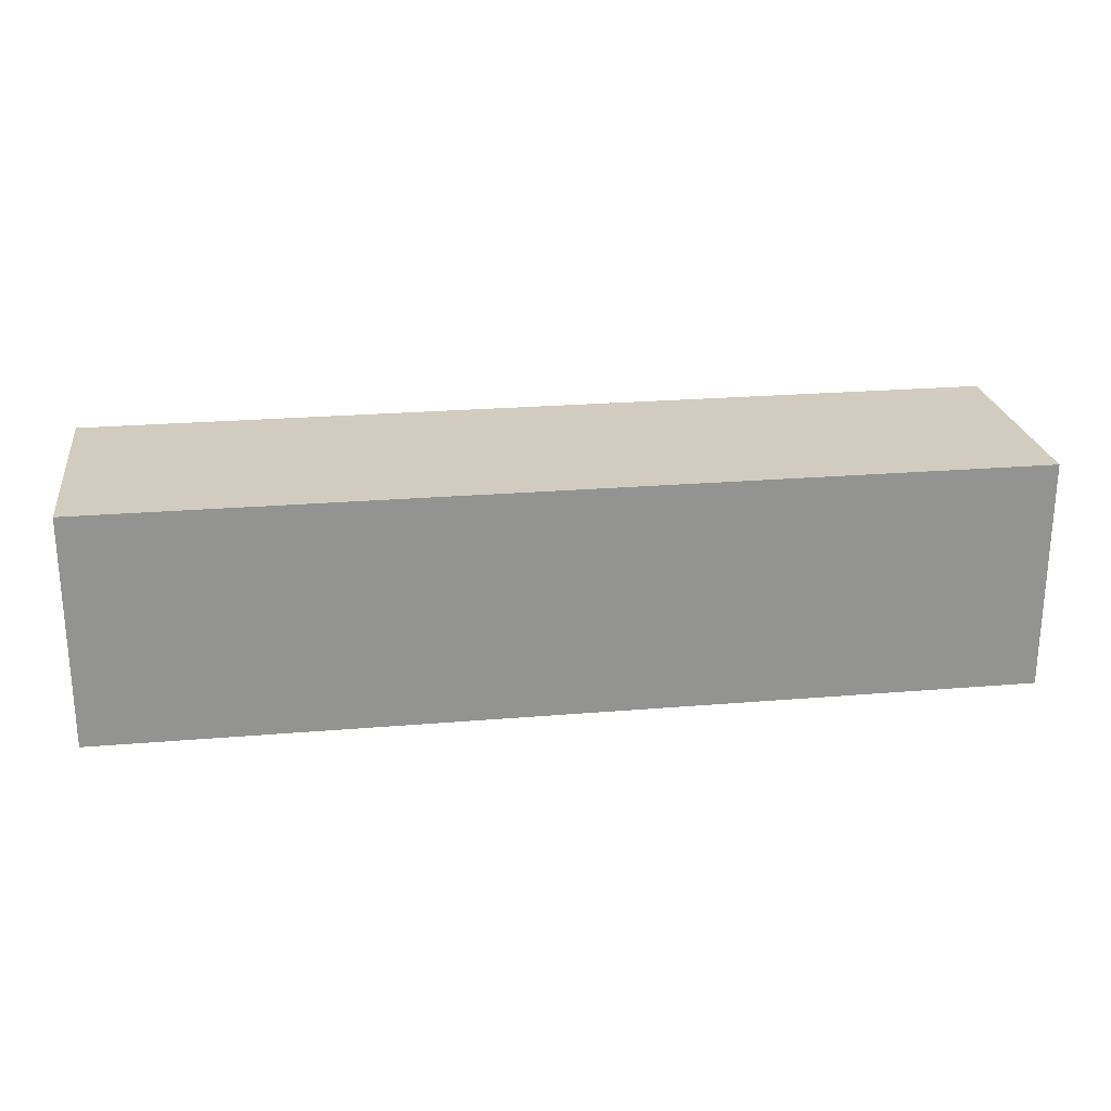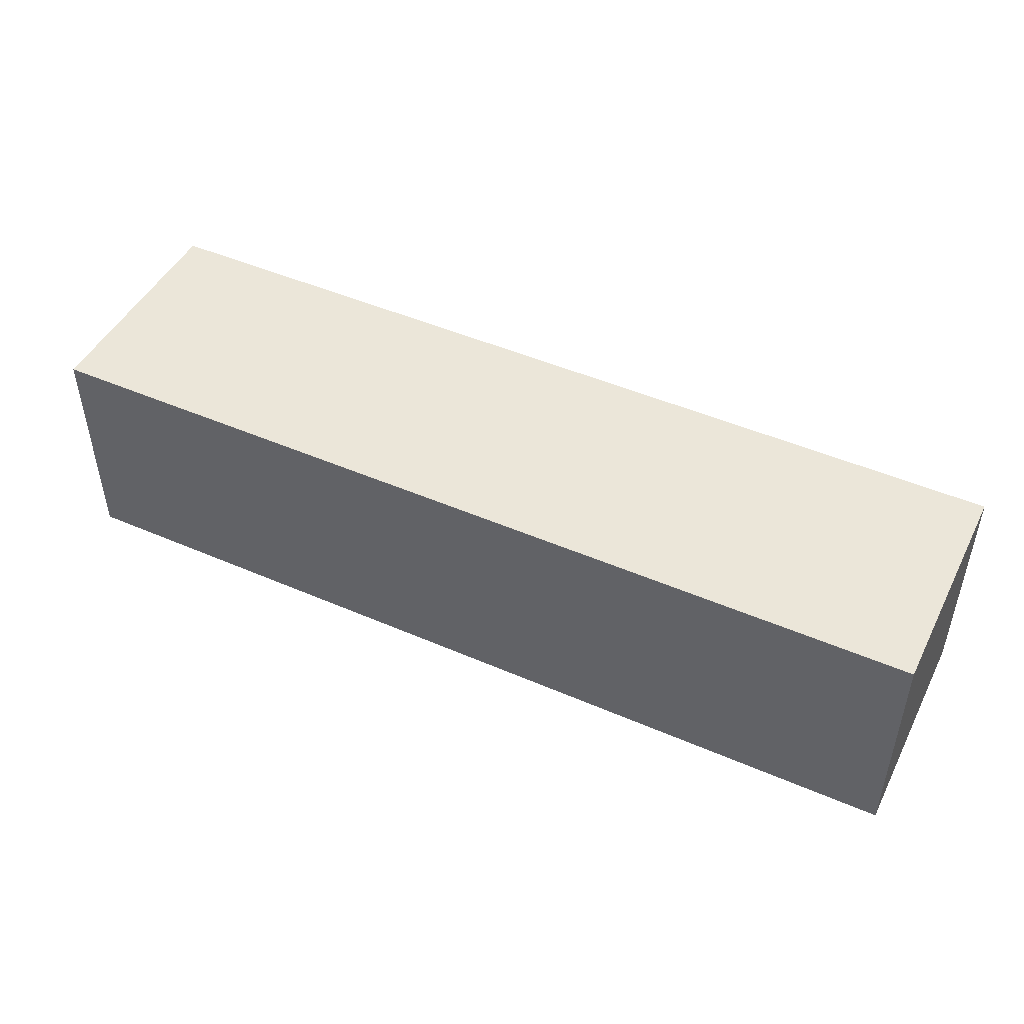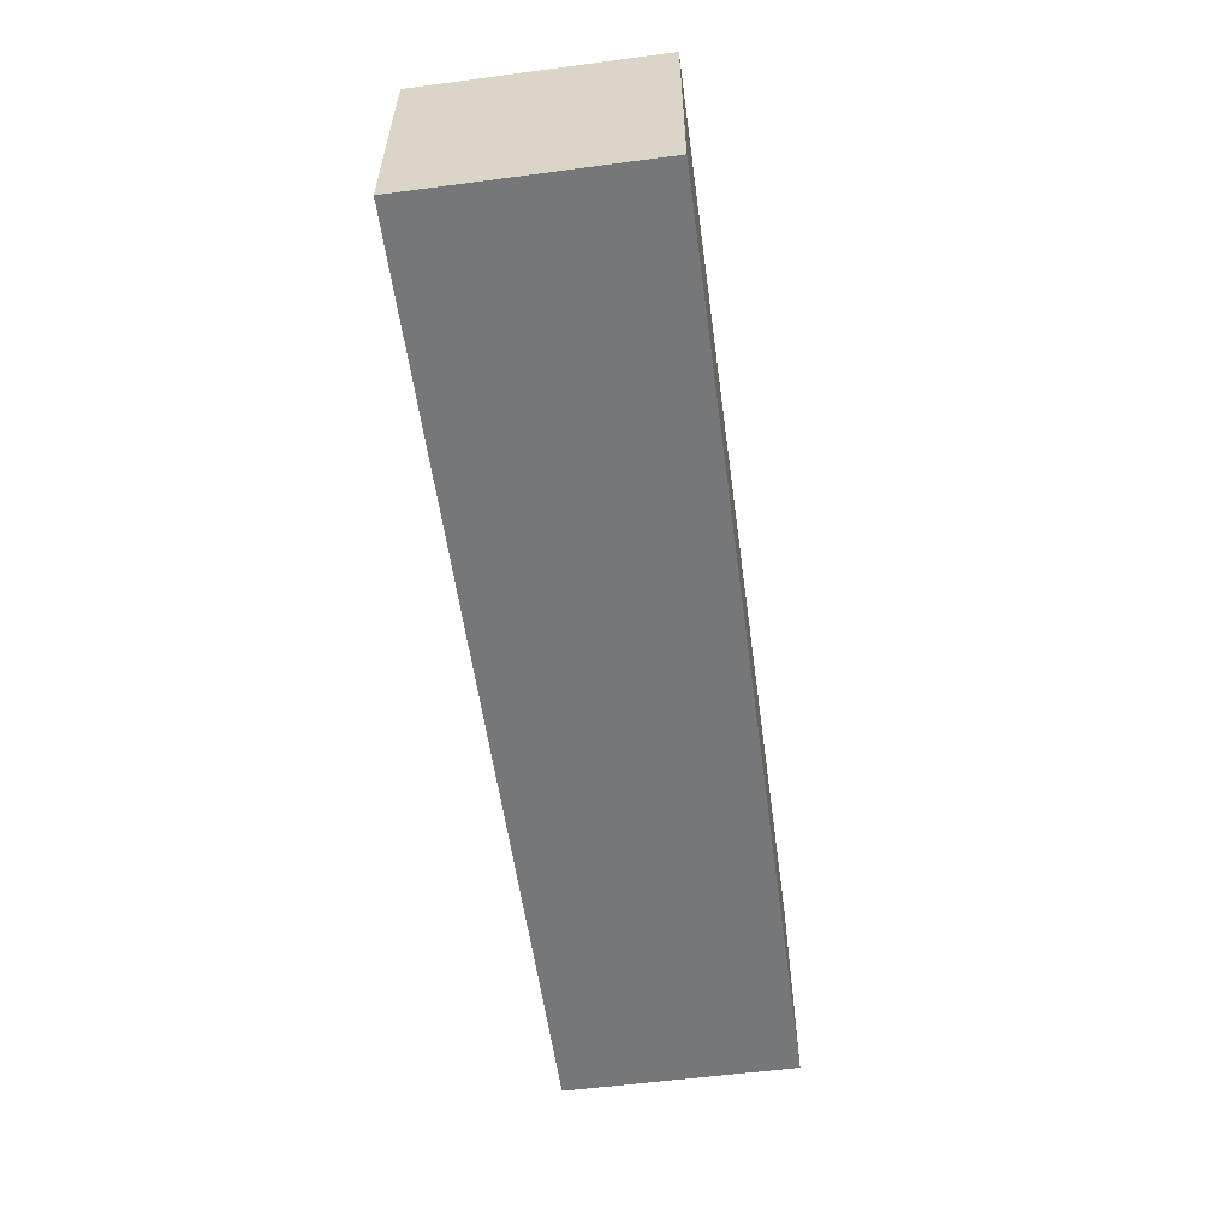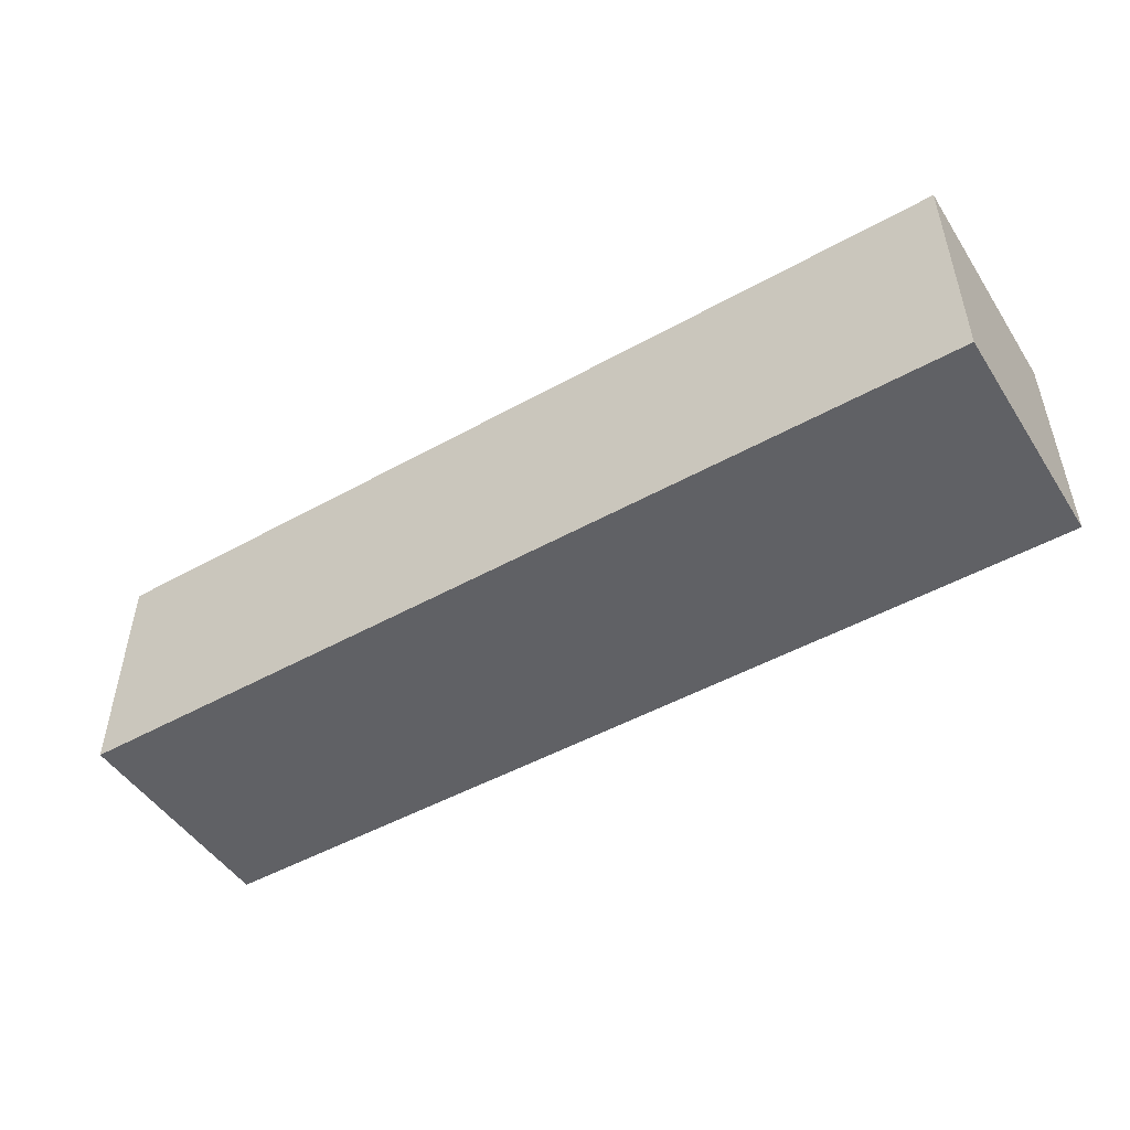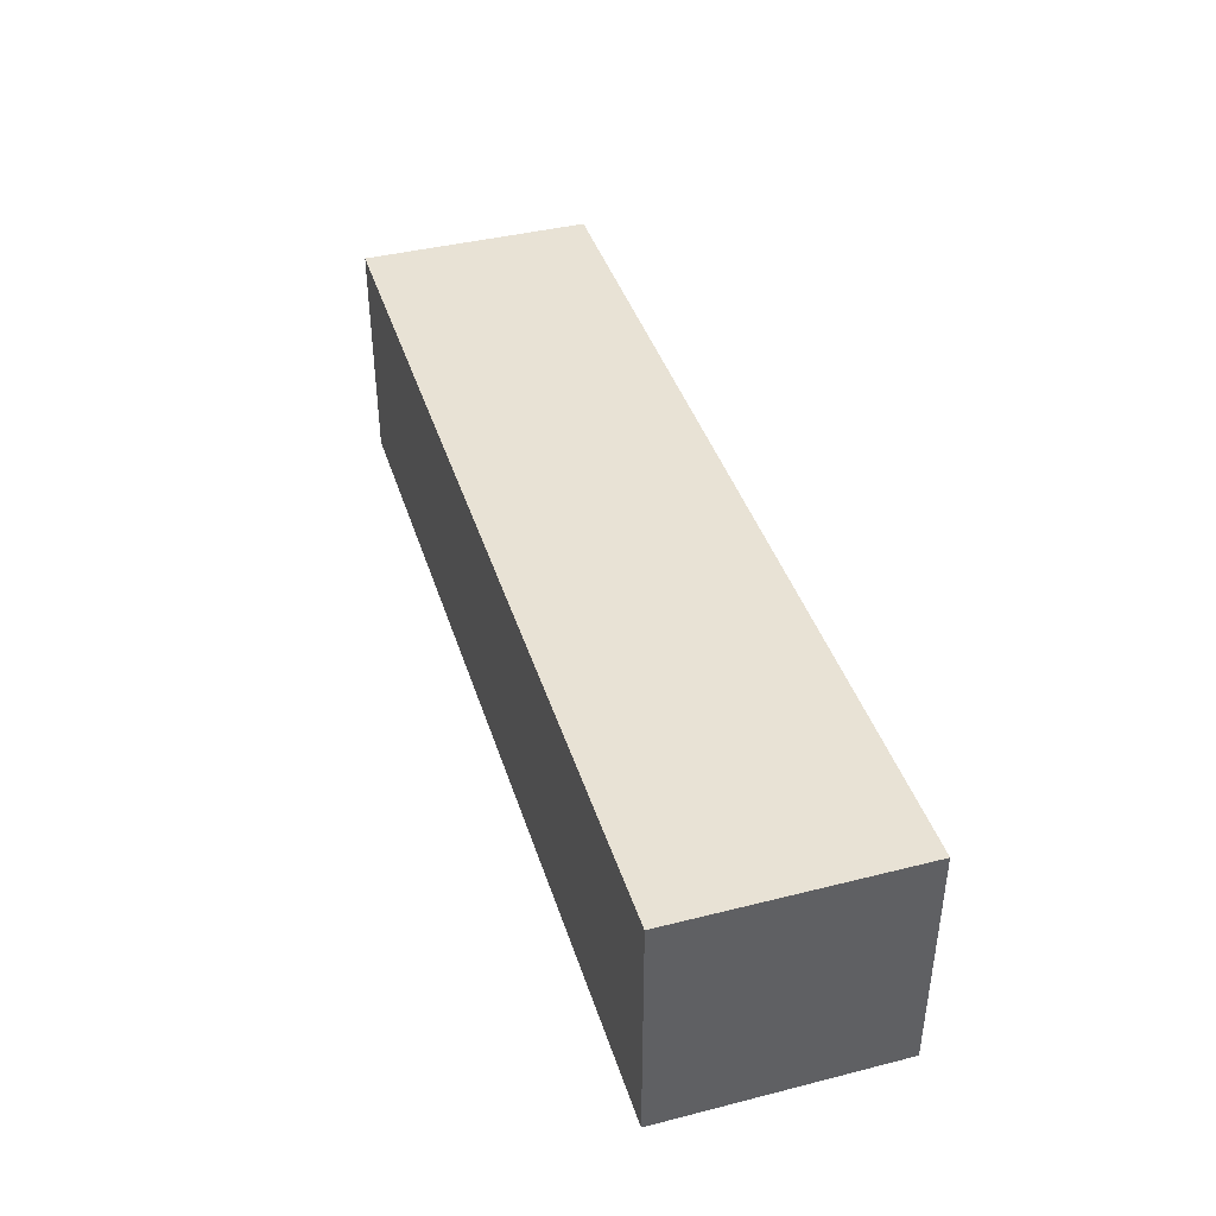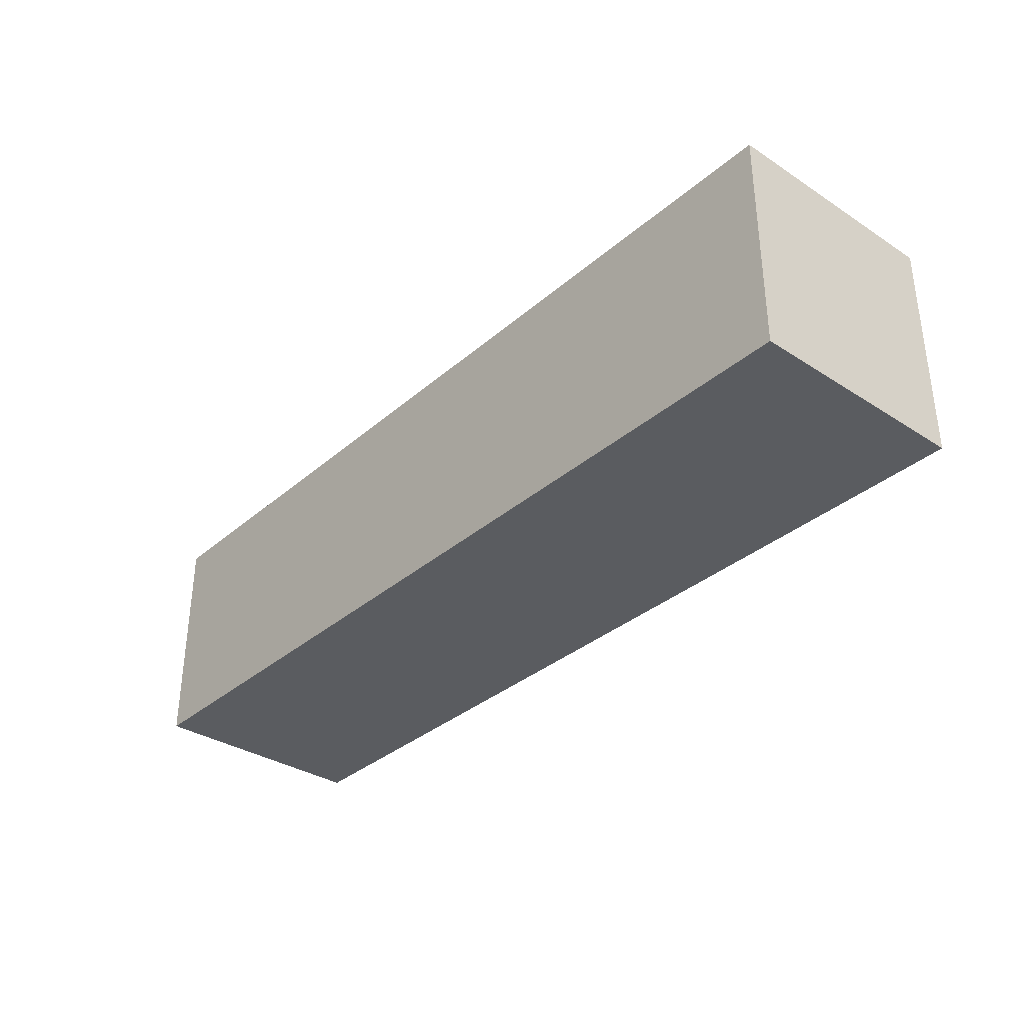
<metadata>
{"format":"obj","ext":"obj","renderer":"f3d","projection":"perspective","resolution":1024,"background":"white","views":[{"elev":23.8,"azim":-8.0,"up":"+Y"},{"elev":47.3,"azim":26.1,"up":"+Y"},{"elev":-57.0,"azim":-82.2,"up":"+Z"},{"elev":-48.8,"azim":31.8,"up":"+Y"},{"elev":40.9,"azim":72.9,"up":"+Y"},{"elev":-34.2,"azim":-131.0,"up":"+Y"}]}
</metadata>
<code>
g jevalo_R
v -0 0 0
v -0 0 0.02
v 0.08 0 0.02
v 0.08 0 -0
v -0 0.02 0
v -0 0 0
v 0.08 0 -0
v 0.08 0.02 -0
v 0.08 0.02 -0
v 0.08 0 -0
v 0.08 0 0.02
v 0.08 0.02 0.02
v 0.08 0.02 0.02
v 0.08 0 0.02
v -0 0 0.02
v -0 0.02 0.02
v -0 0.02 0.02
v -0 0 0.02
v -0 0 0
v -0 0.02 0
v -0 0.02 0
v 0.08 0.02 -0
v 0.08 0.02 0.02
v -0 0.02 0.02
g jevalo_R_0
f -22 -23 -24
f -21 -22 -24
f -18 -19 -20
f -17 -18 -20
f -14 -15 -16
f -13 -14 -16
f -10 -11 -12
f -9 -10 -12
f -6 -7 -8
f -5 -6 -8
f -2 -3 -4
f -1 -2 -4

</code>
